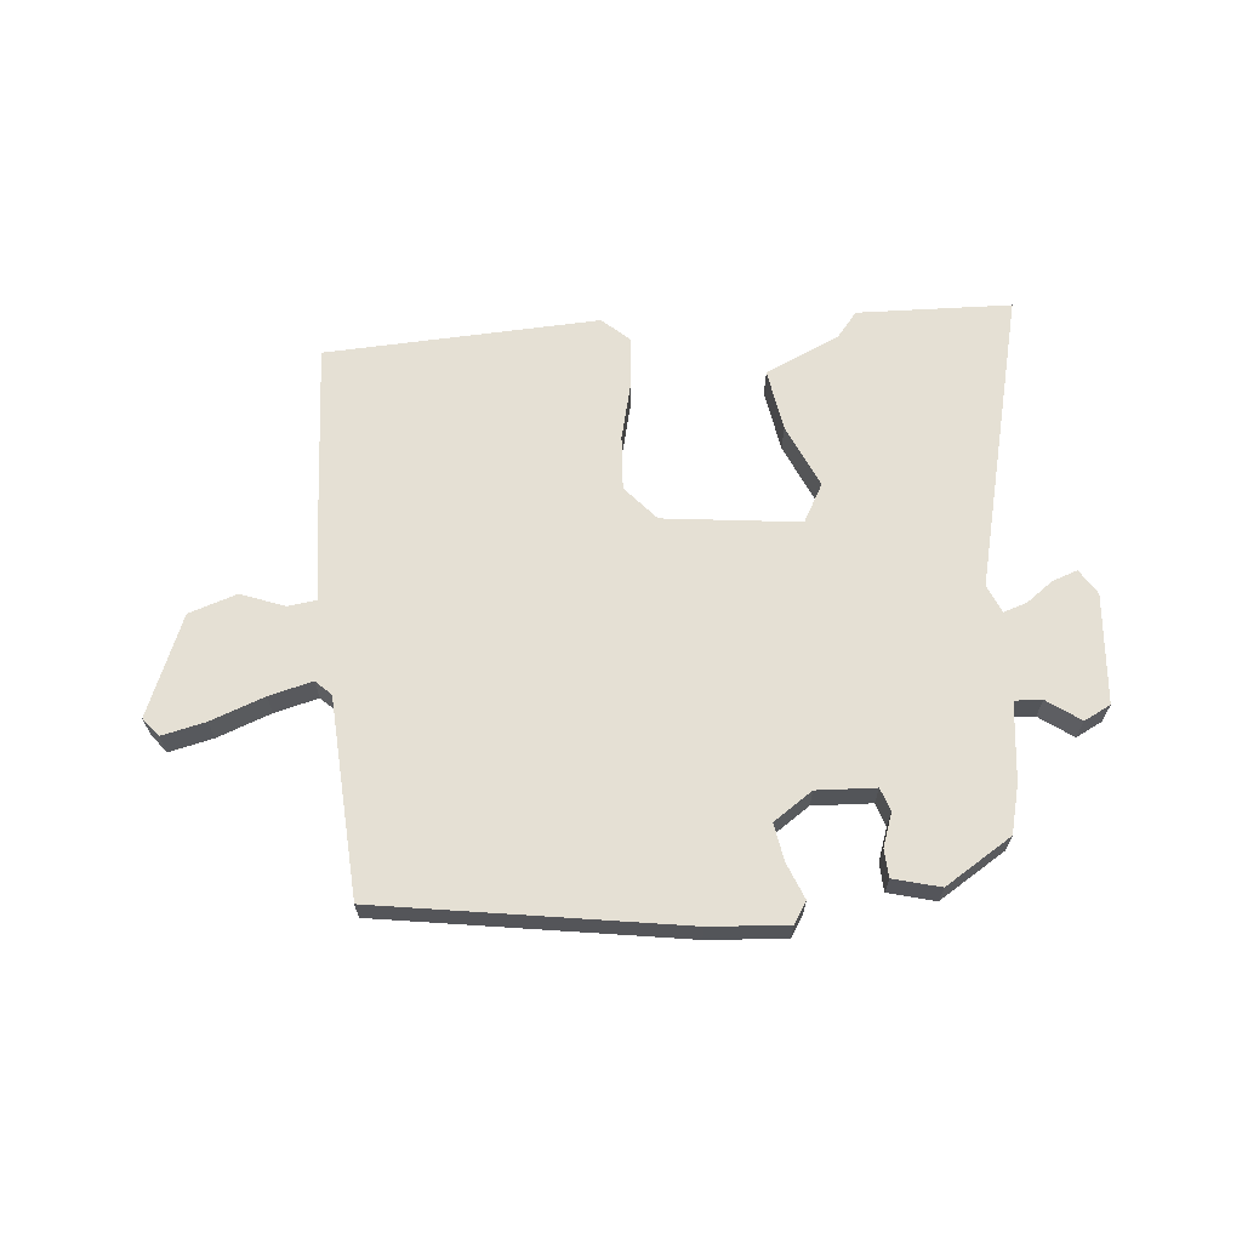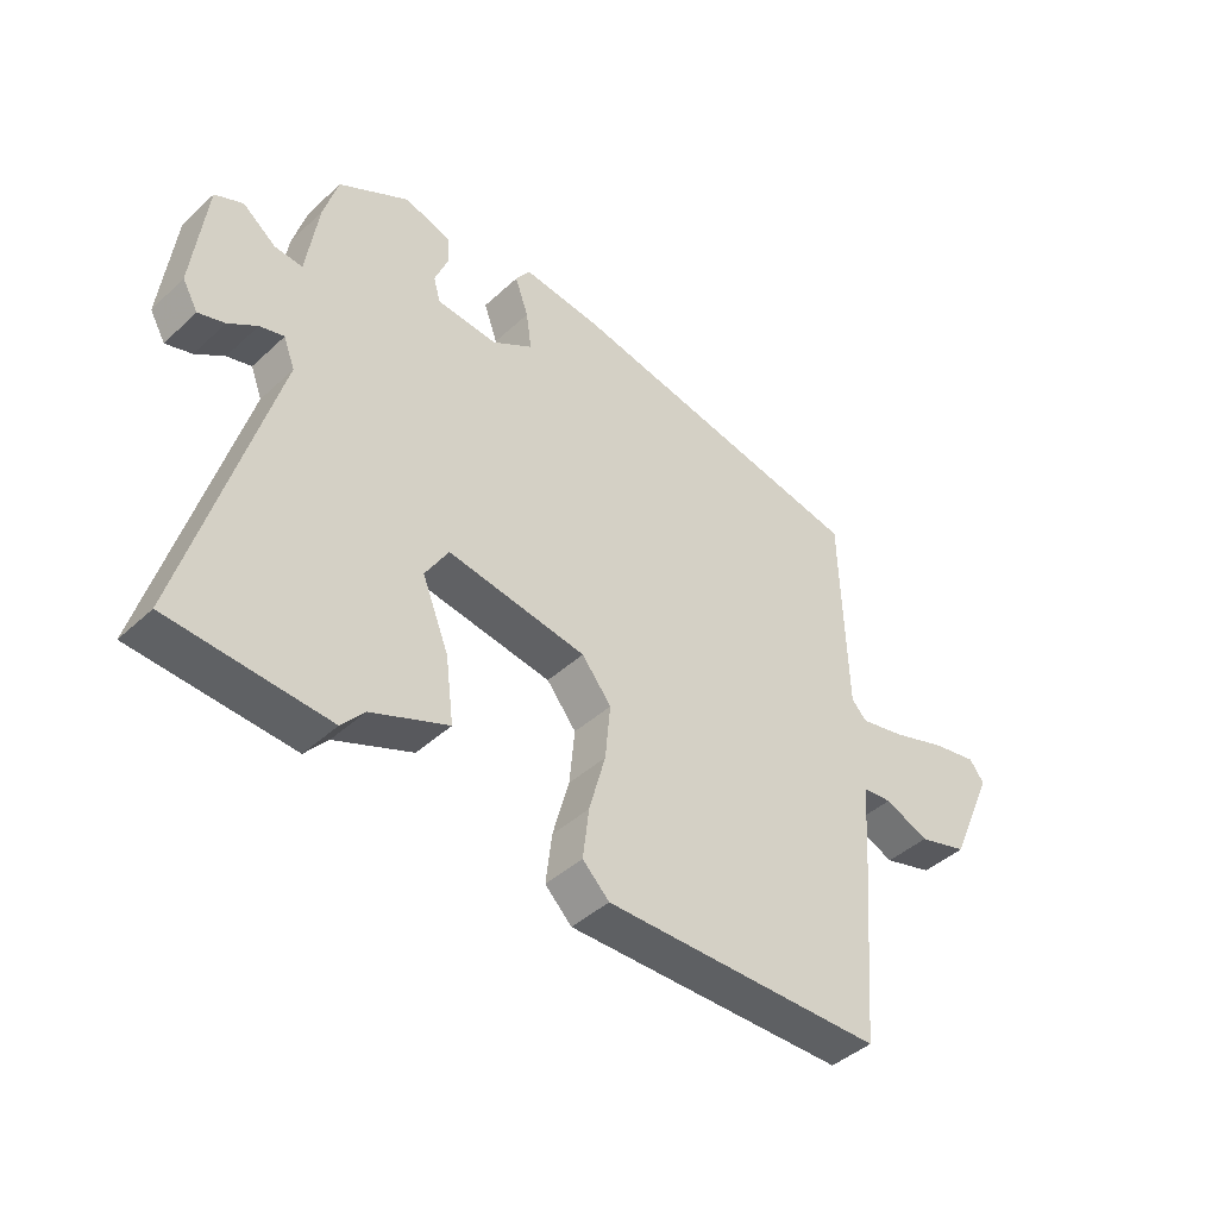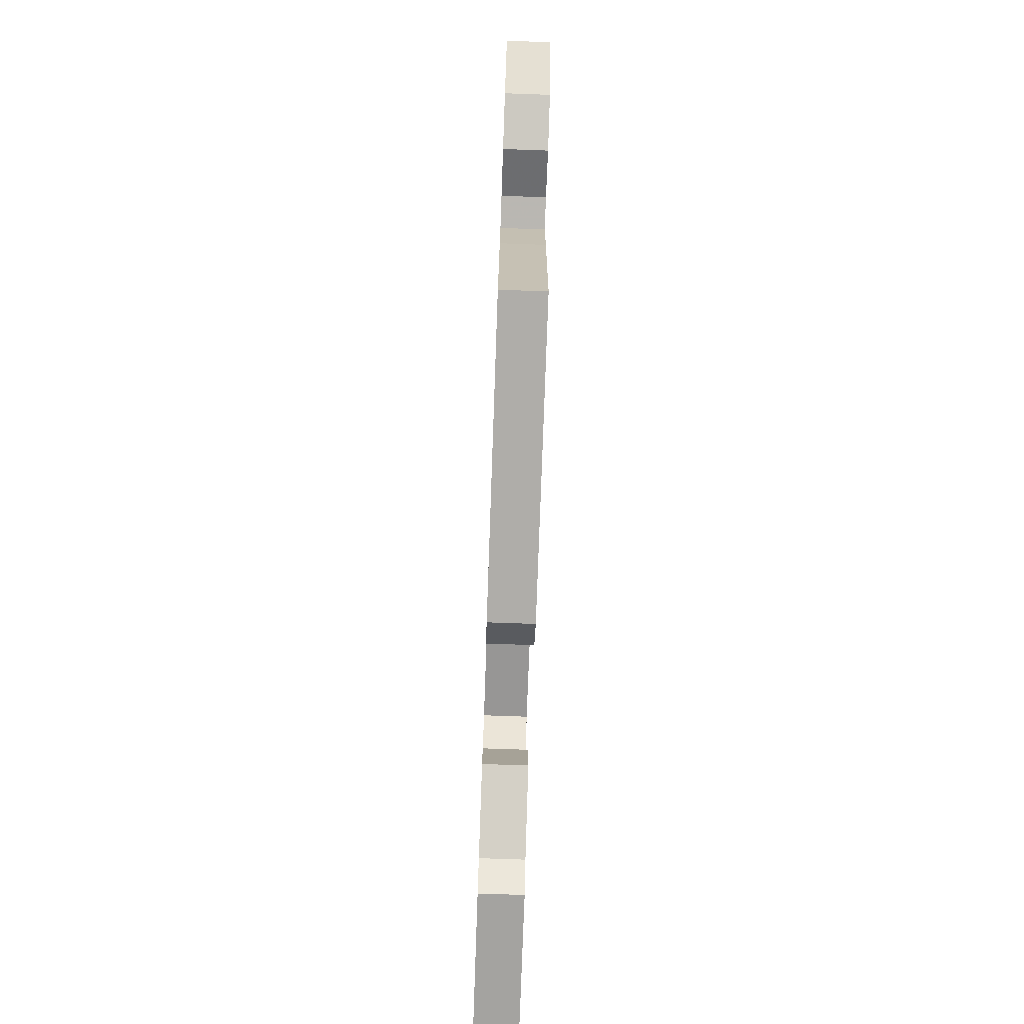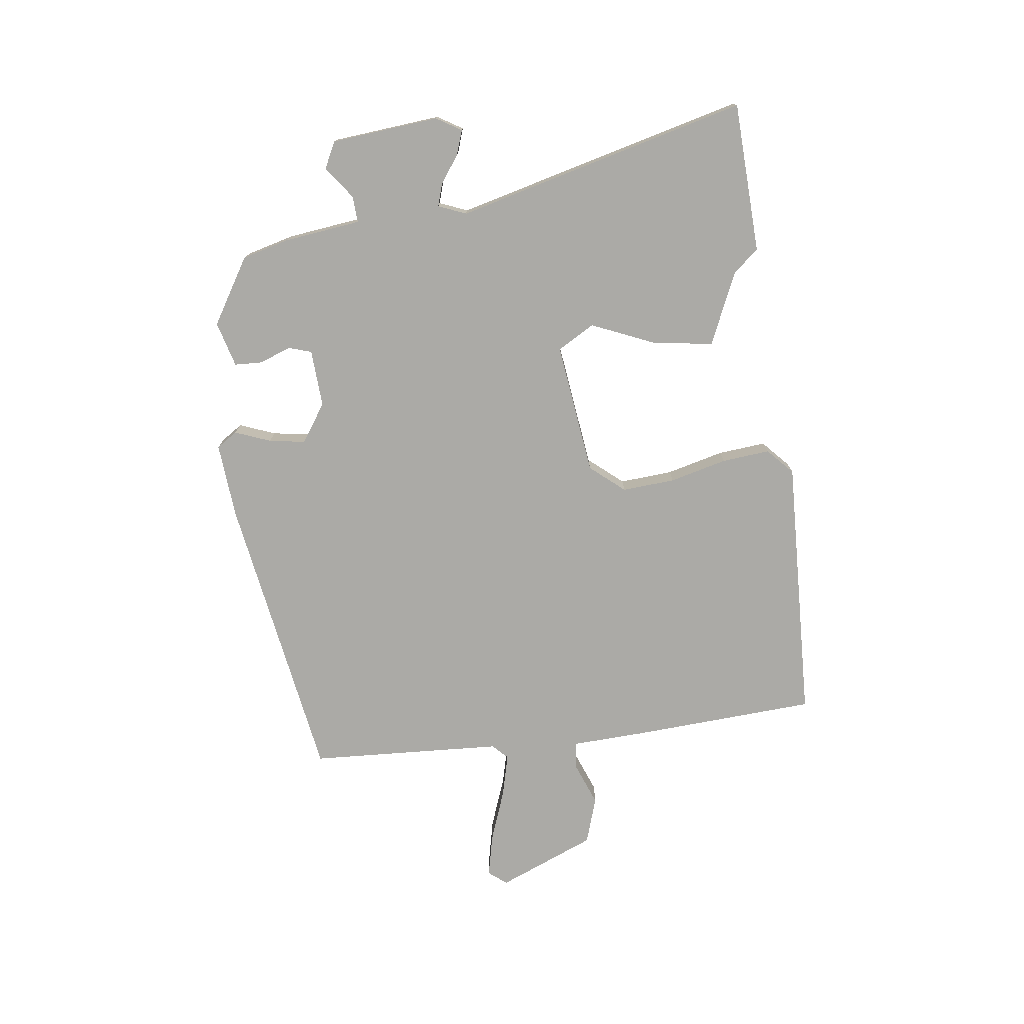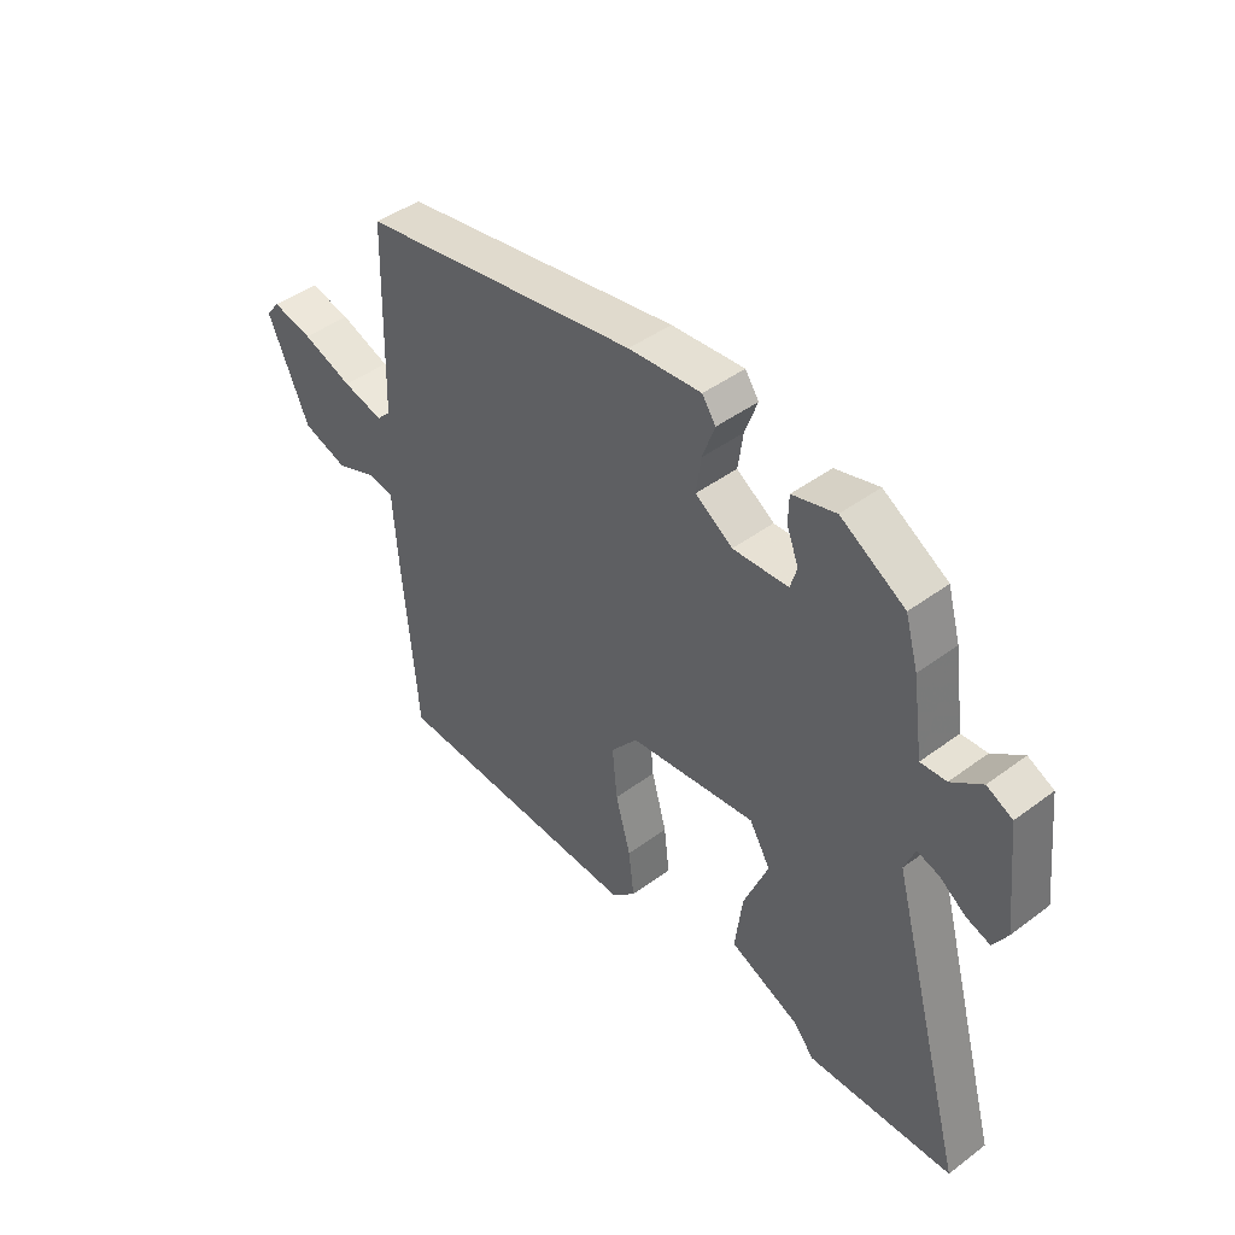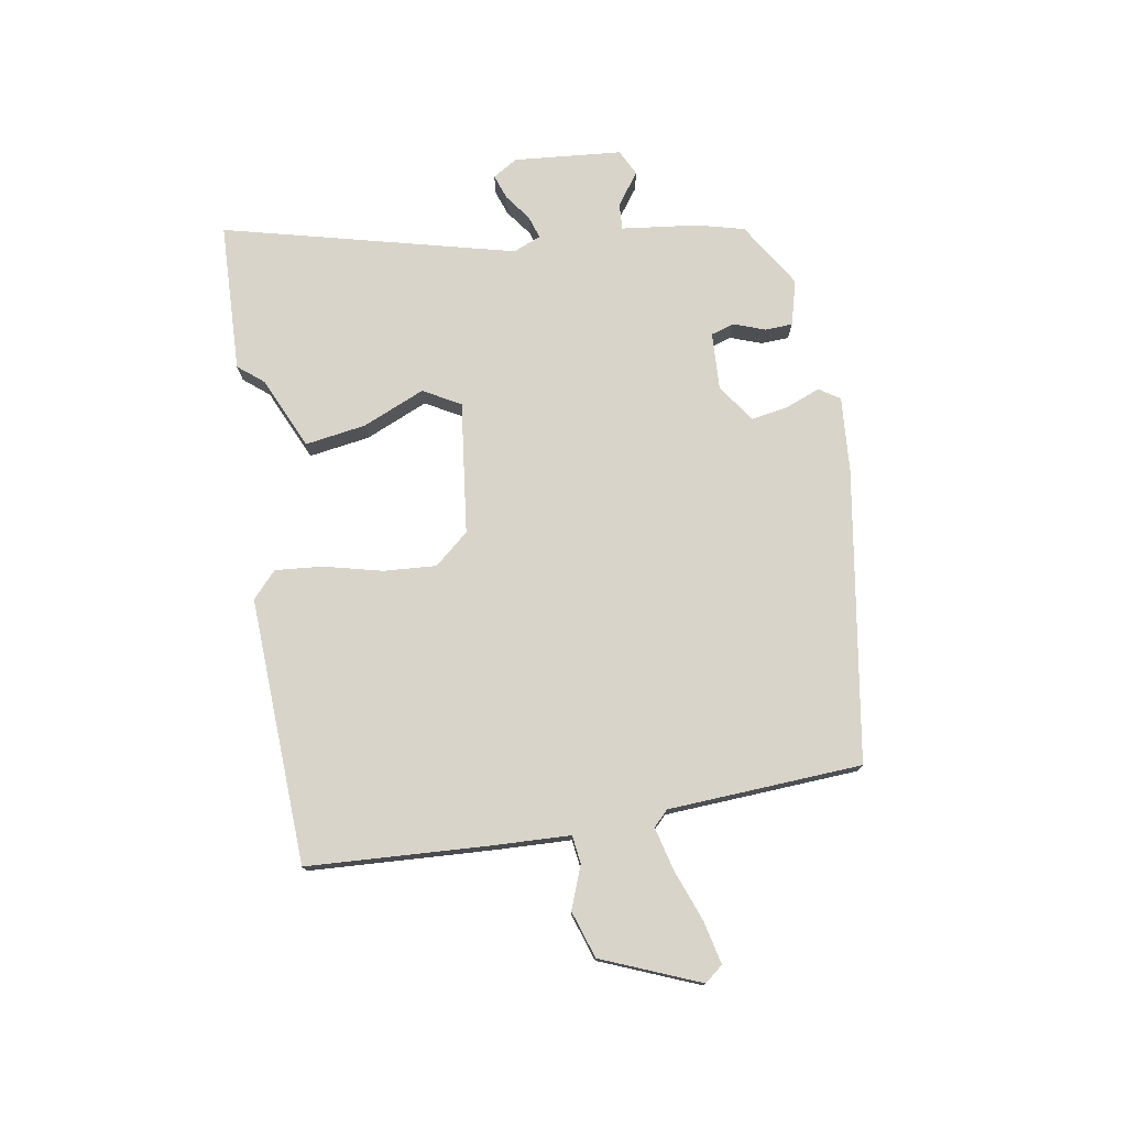
<metadata>
{"format":"obj","ext":"obj","renderer":"f3d","projection":"perspective","resolution":1024,"background":"white","views":[{"elev":65.4,"azim":-6.9,"up":"+Y"},{"elev":-43.3,"azim":137.2,"up":"+Z"},{"elev":-76.5,"azim":-92.0,"up":"+Z"},{"elev":-75.8,"azim":96.0,"up":"+Y"},{"elev":44.8,"azim":49.3,"up":"+Z"},{"elev":75.7,"azim":-101.1,"up":"+Y"}]}
</metadata>
<code>
v 0.672 0.07 -0.489
v 0.405 0.07 -0.506
v 0.367 0.07 -0.462
v 0.237 0.07 -0.408
v 0.251 0.07 -0.299
v 0.296 0.07 -0.187
v 0.257 0.07 -0.122
v 0.022 0.07 -0.157
v -0.028 0.07 -0.219
v -0.019 0.07 -0.313
v 0.009 0.07 -0.414
v 0.019 0.07 -0.499
v -0.026 0.07 -0.543
v -0.501 0.07 -0.536
v -0.528 0.07 -0.211
v -0.537 0.07 -0.077
v -0.587 0.07 -0.072
v -0.662 0.07 -0.103
v -0.746 0.07 -0.078
v -0.822 0.07 0.094
v -0.797 0.07 0.127
v -0.721 0.07 0.112
v -0.627 0.07 0.08
v -0.551 0.07 0.063
v -0.525 0.07 0.09
v -0.515 0.07 0.435
v 0.003 0.07 0.533
v 0.137 0.07 0.547
v 0.162 0.07 0.511
v 0.139 0.07 0.447
v 0.13 0.07 0.382
v 0.199 0.07 0.338
v 0.301 0.07 0.346
v 0.313 0.07 0.387
v 0.291 0.07 0.443
v 0.292 0.07 0.492
v 0.372 0.07 0.516
v 0.49 0.07 0.447
v 0.514 0.07 0.364
v 0.534 0.07 0.228
v 0.581 0.07 0.232
v 0.637 0.07 0.275
v 0.684 0.07 0.253
v 0.706 0.07 0.062
v 0.68 0.07 0.017
v 0.636 0.07 0.031
v 0.588 0.07 0.064
v 0.547 0.07 0.076
v 0.528 0.07 0.026
v 0.672 0 -0.489
v 0.405 0 -0.506
v 0.367 0 -0.462
v 0.237 0 -0.408
v 0.251 0 -0.299
v 0.296 0 -0.187
v 0.257 0 -0.122
v 0.022 0 -0.157
v -0.028 0 -0.219
v -0.019 0 -0.313
v 0.009 0 -0.414
v 0.019 0 -0.499
v -0.026 0 -0.543
v -0.501 0 -0.536
v -0.528 0 -0.211
v -0.537 0 -0.077
v -0.587 0 -0.072
v -0.662 0 -0.103
v -0.746 0 -0.078
v -0.822 0 0.094
v -0.797 0 0.127
v -0.721 0 0.112
v -0.627 0 0.08
v -0.551 0 0.063
v -0.525 0 0.09
v -0.515 0 0.435
v 0.003 0 0.533
v 0.137 0 0.547
v 0.162 0 0.511
v 0.139 0 0.447
v 0.13 0 0.382
v 0.199 0 0.338
v 0.301 0 0.346
v 0.313 0 0.387
v 0.291 0 0.443
v 0.292 0 0.492
v 0.372 0 0.516
v 0.49 0 0.447
v 0.514 0 0.364
v 0.534 0 0.228
v 0.581 0 0.232
v 0.637 0 0.275
v 0.684 0 0.253
v 0.706 0 0.062
v 0.68 0 0.017
v 0.636 0 0.031
v 0.588 0 0.064
v 0.547 0 0.076
v 0.528 0 0.026
f 44 45 46 47
f 44 47 48
f 41 42 43 44
f 40 41 44 48
f 39 40 48 49
f 37 38 39 49
f 34 35 36 37
f 33 34 37 49
f 27 28 29 30
f 25 26 27 30
f 24 25 30 31
f 20 21 22 23
f 20 23 24
f 17 18 19 20
f 16 17 20 24
f 13 14 15 16
f 10 11 12 13
f 9 10 13 16
f 8 9 16 24
f 3 4 5 6
f 1 2 3 6
f 1 6 7
f 32 33 49 1
f 7 8 24 31
f 1 7 31 32
f 96 95 94 93
f 97 96 93
f 93 92 91 90
f 97 93 90 89
f 98 97 89 88
f 98 88 87 86
f 86 85 84 83
f 98 86 83 82
f 79 78 77 76
f 79 76 75 74
f 80 79 74 73
f 72 71 70 69
f 73 72 69
f 69 68 67 66
f 73 69 66 65
f 65 64 63 62
f 62 61 60 59
f 65 62 59 58
f 73 65 58 57
f 55 54 53 52
f 55 52 51 50
f 56 55 50
f 50 98 82 81
f 80 73 57 56
f 81 80 56 50
f 1 50 51 2
f 2 51 52 3
f 3 52 53 4
f 4 53 54 5
f 5 54 55 6
f 6 55 56 7
f 7 56 57 8
f 8 57 58 9
f 9 58 59 10
f 10 59 60 11
f 11 60 61 12
f 12 61 62 13
f 13 62 63 14
f 14 63 64 15
f 15 64 65 16
f 16 65 66 17
f 17 66 67 18
f 18 67 68 19
f 19 68 69 20
f 20 69 70 21
f 21 70 71 22
f 22 71 72 23
f 23 72 73 24
f 24 73 74 25
f 25 74 75 26
f 26 75 76 27
f 27 76 77 28
f 28 77 78 29
f 29 78 79 30
f 30 79 80 31
f 31 80 81 32
f 32 81 82 33
f 33 82 83 34
f 34 83 84 35
f 35 84 85 36
f 36 85 86 37
f 37 86 87 38
f 38 87 88 39
f 39 88 89 40
f 40 89 90 41
f 41 90 91 42
f 42 91 92 43
f 43 92 93 44
f 44 93 94 45
f 45 94 95 46
f 46 95 96 47
f 47 96 97 48
f 48 97 98 49
f 49 98 50 1

</code>
